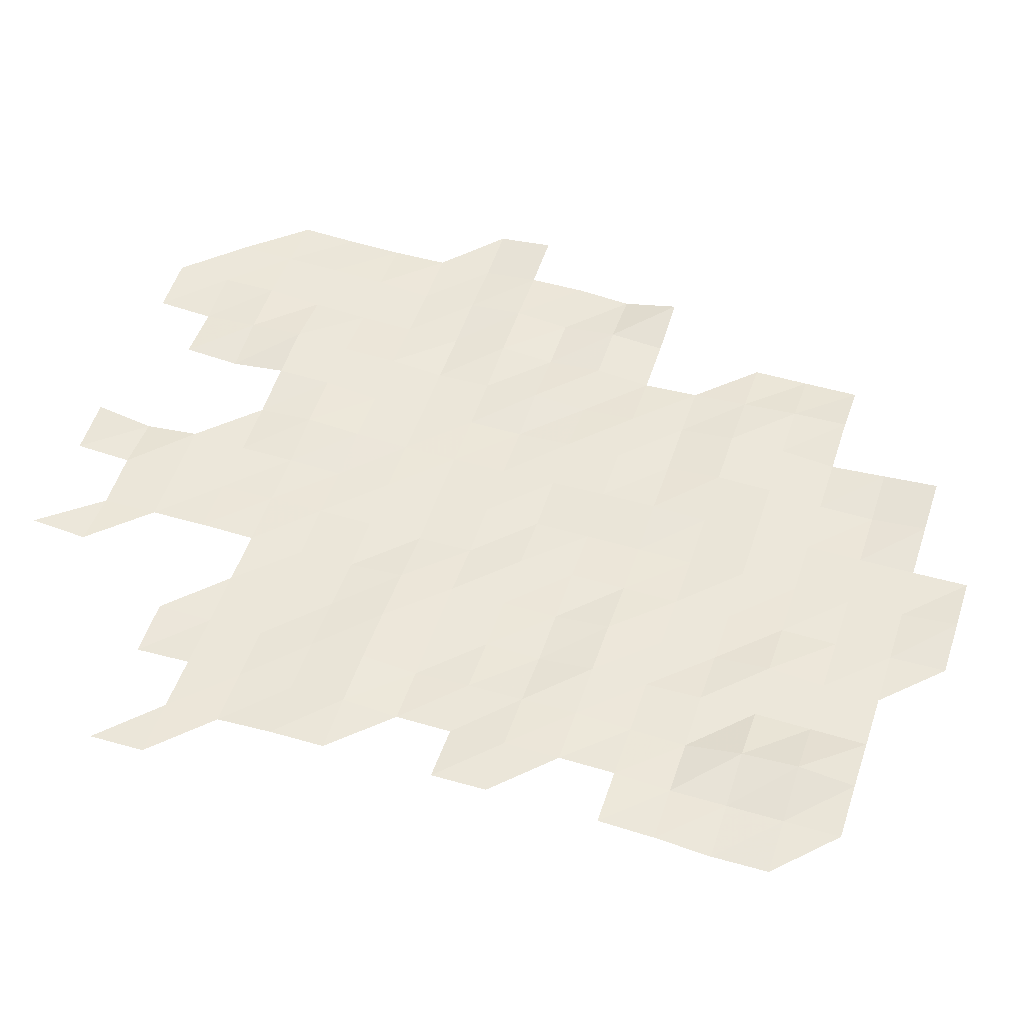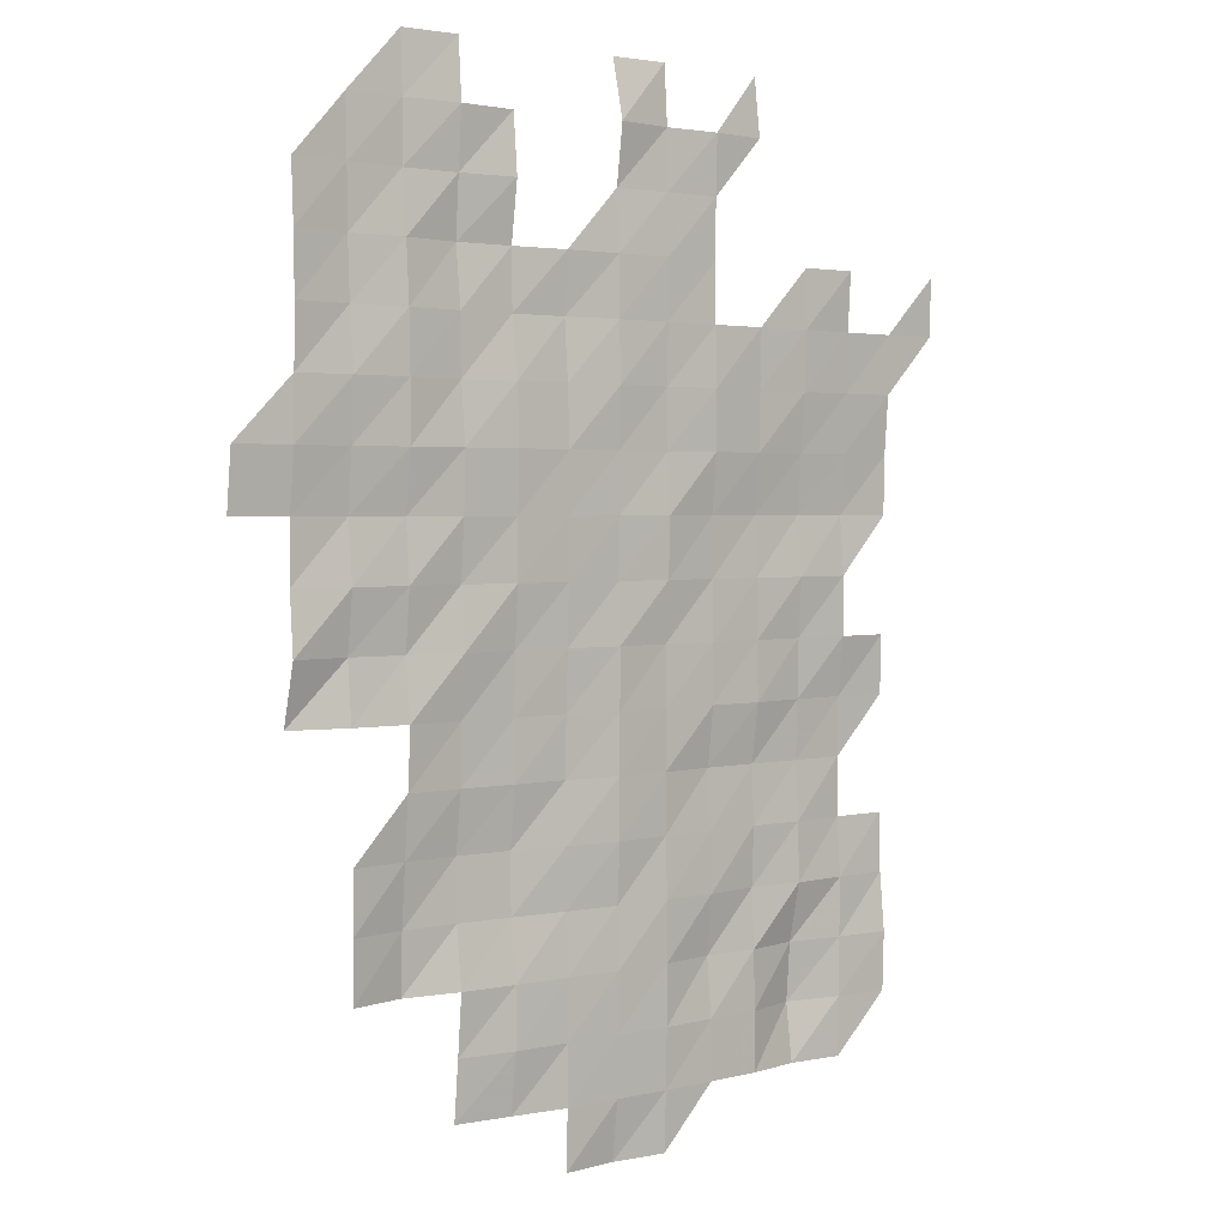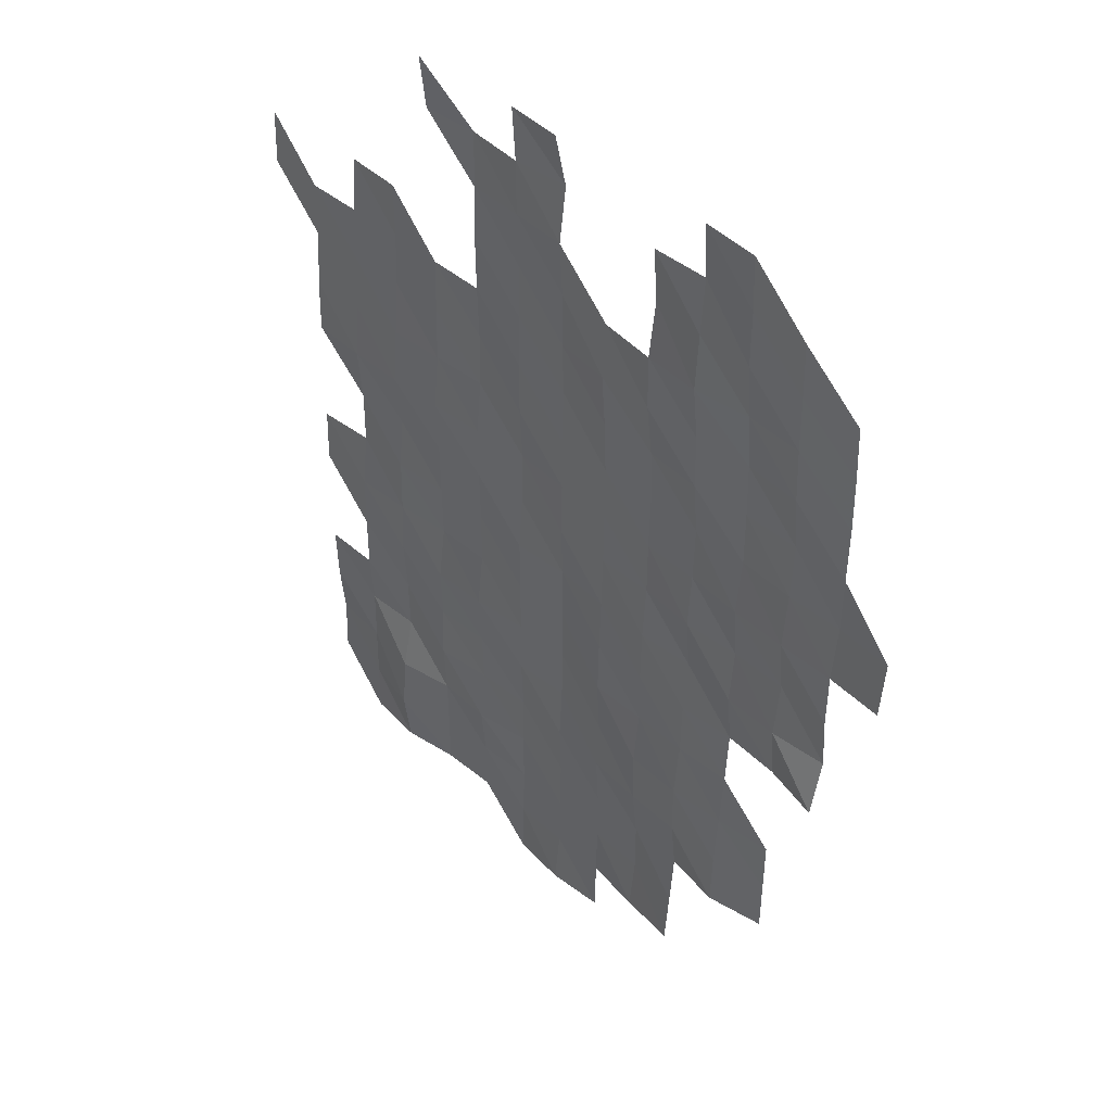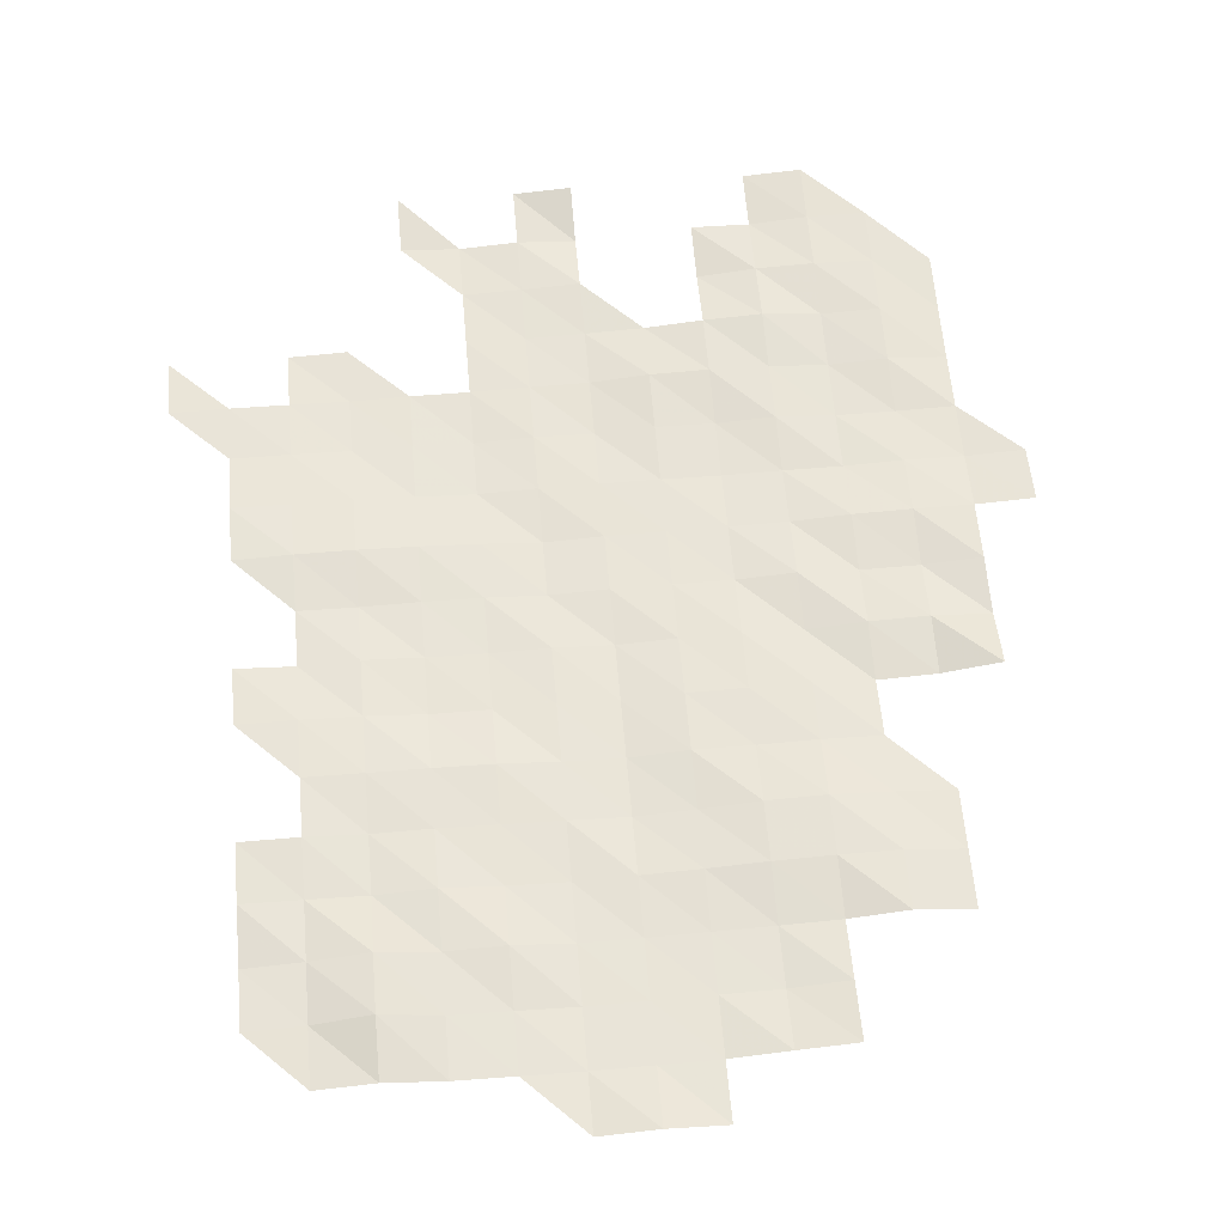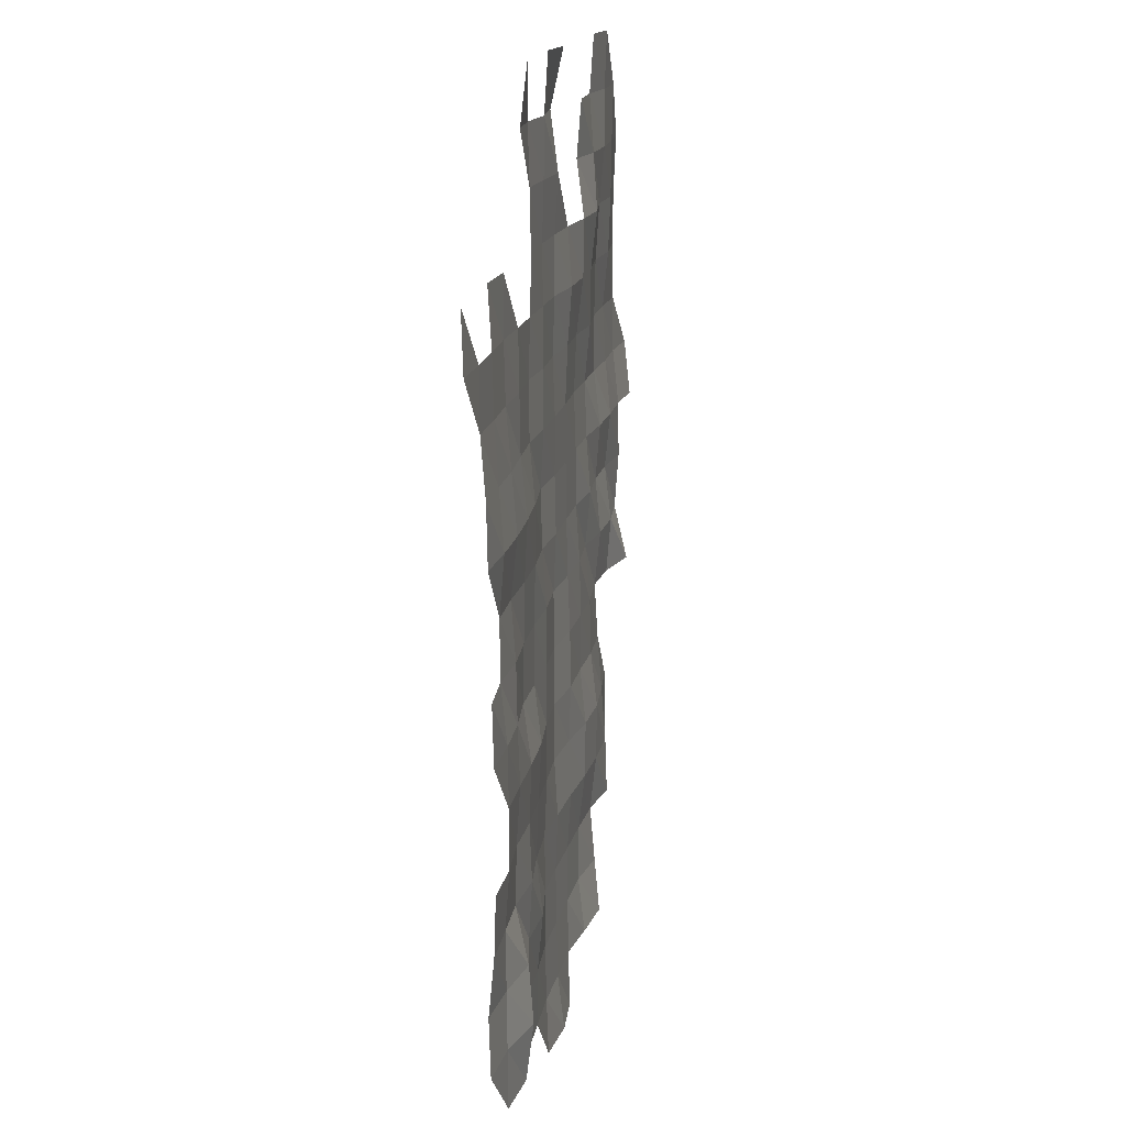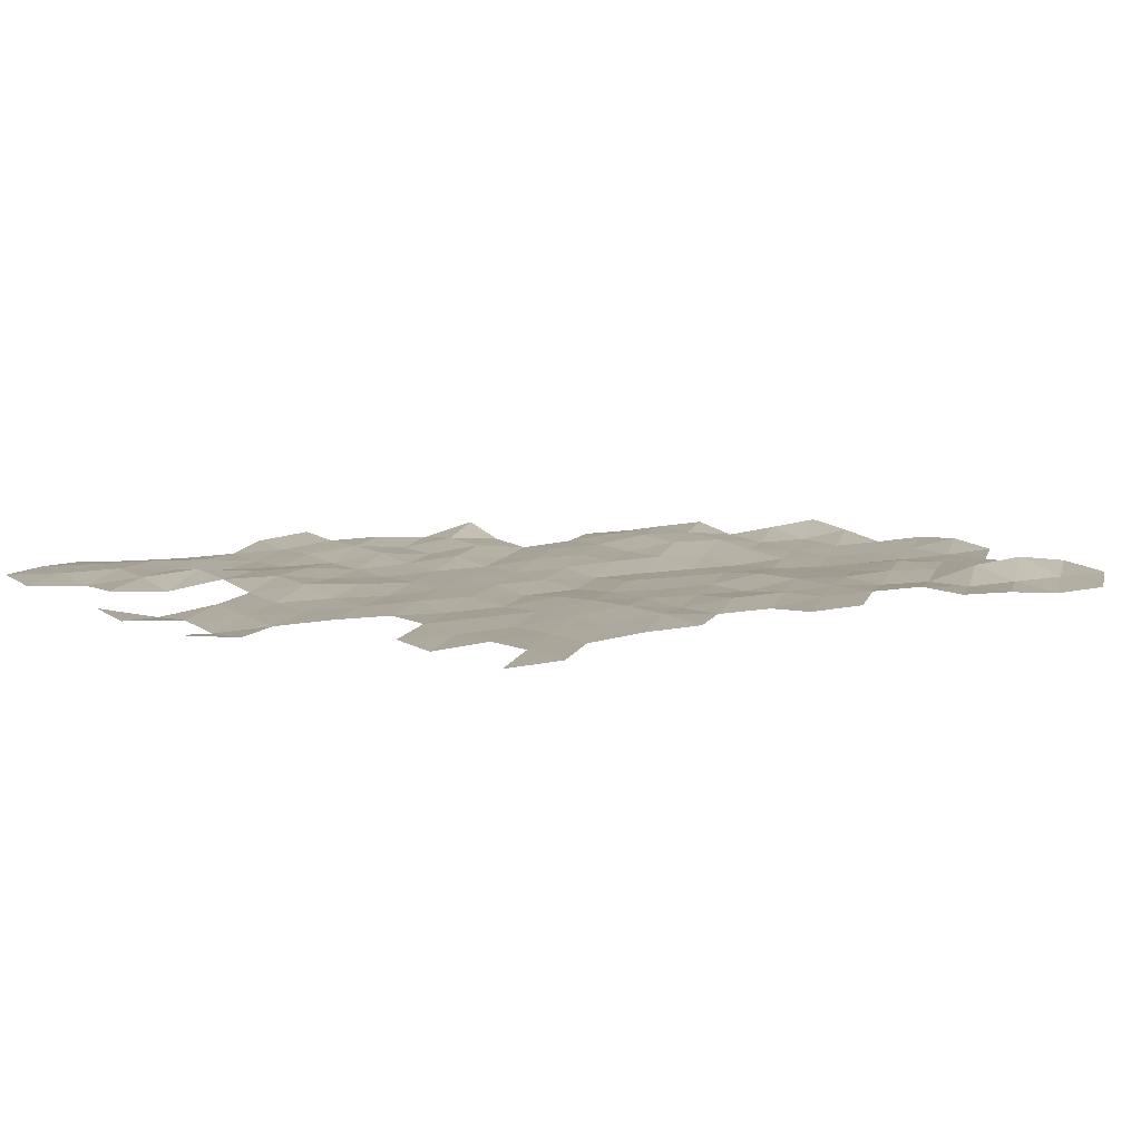
<metadata>
{"format":"obj","ext":"obj","renderer":"f3d","projection":"perspective","resolution":1024,"background":"white","views":[{"elev":50.8,"azim":-71.8,"up":"+Z"},{"elev":2.2,"azim":138.5,"up":"+Y"},{"elev":43.7,"azim":45.6,"up":"+Y"},{"elev":60.4,"azim":-4.9,"up":"+Z"},{"elev":15.4,"azim":-80.1,"up":"+Y"},{"elev":7.4,"azim":-122.2,"up":"+Z"}]}
</metadata>
<code>
v 6.025e+05 5.784e+06 3430
v 6.035e+05 5.784e+06 3530
v 6.045e+05 5.784e+06 3456
v 5.985e+05 5.784e+06 3515
v 5.995e+05 5.784e+06 3608
v 6.005e+05 5.784e+06 3451
v 6.015e+05 5.784e+06 3421
v 6.025e+05 5.784e+06 3394
v 6.035e+05 5.784e+06 3414
v 6.045e+05 5.784e+06 3430
v 6.055e+05 5.784e+06 3559
v 6.065e+05 5.784e+06 3666
v 5.975e+05 5.786e+06 3446
v 5.985e+05 5.786e+06 3505
v 5.995e+05 5.786e+06 3734
v 6.005e+05 5.786e+06 3460
v 6.015e+05 5.786e+06 3428
v 6.025e+05 5.786e+06 3374
v 6.035e+05 5.786e+06 3392
v 6.045e+05 5.786e+06 3416
v 6.055e+05 5.786e+06 3440
v 6.065e+05 5.786e+06 3577
v 5.975e+05 5.786e+06 3415
v 5.985e+05 5.786e+06 3495
v 5.995e+05 5.786e+06 3657
v 6.005e+05 5.786e+06 3474
v 6.015e+05 5.786e+06 3518
v 6.025e+05 5.786e+06 3376
v 6.035e+05 5.786e+06 3378
v 6.045e+05 5.786e+06 3413
v 6.055e+05 5.786e+06 3444
v 6.065e+05 5.786e+06 3491
v 6.075e+05 5.786e+06 3643
v 6.085e+05 5.786e+06 3449
v 5.975e+05 5.788e+06 3510
v 5.985e+05 5.788e+06 3482
v 5.995e+05 5.788e+06 3448
v 6.005e+05 5.788e+06 3527
v 6.015e+05 5.788e+06 3414
v 6.025e+05 5.788e+06 3367
v 6.035e+05 5.788e+06 3414
v 6.045e+05 5.788e+06 3474
v 6.055e+05 5.788e+06 3556
v 6.065e+05 5.788e+06 3599
v 6.075e+05 5.788e+06 3610
v 6.085e+05 5.788e+06 3439
v 5.975e+05 5.788e+06 3540
v 5.985e+05 5.788e+06 3550
v 5.995e+05 5.788e+06 3470
v 6.005e+05 5.788e+06 3487
v 6.015e+05 5.788e+06 3446
v 6.025e+05 5.788e+06 3408
v 6.035e+05 5.788e+06 3357
v 6.045e+05 5.788e+06 3438
v 6.055e+05 5.788e+06 3568
v 6.065e+05 5.788e+06 3611
v 6.075e+05 5.788e+06 3535
v 6.085e+05 5.788e+06 3433
v 5.985e+05 5.79e+06 3550
v 5.995e+05 5.79e+06 3532
v 6.005e+05 5.79e+06 3526
v 6.015e+05 5.79e+06 3503
v 6.025e+05 5.79e+06 3405
v 6.035e+05 5.79e+06 3357
v 6.045e+05 5.79e+06 3472
v 6.055e+05 5.79e+06 3468
v 6.065e+05 5.79e+06 3496
v 6.075e+05 5.79e+06 3458
v 5.975e+05 5.79e+06 3529
v 5.985e+05 5.79e+06 3536
v 5.995e+05 5.79e+06 3495
v 6.005e+05 5.79e+06 3393
v 6.015e+05 5.79e+06 3388
v 6.025e+05 5.79e+06 3402
v 6.035e+05 5.79e+06 3356
v 6.045e+05 5.79e+06 3454
v 6.055e+05 5.79e+06 3473
v 6.065e+05 5.79e+06 3474
v 6.075e+05 5.79e+06 3399
v 6.085e+05 5.79e+06 3459
v 6.095e+05 5.79e+06 3688
v 5.975e+05 5.792e+06 3503
v 5.985e+05 5.792e+06 3430
v 5.995e+05 5.792e+06 3476
v 6.005e+05 5.792e+06 3410
v 6.015e+05 5.792e+06 3384
v 6.025e+05 5.792e+06 3412
v 6.035e+05 5.792e+06 3346
v 6.045e+05 5.792e+06 3416
v 6.055e+05 5.792e+06 3455
v 6.065e+05 5.792e+06 3387
v 6.075e+05 5.792e+06 3500
v 6.085e+05 5.792e+06 3541
v 6.095e+05 5.792e+06 3454
v 5.985e+05 5.792e+06 3424
v 5.995e+05 5.792e+06 3402
v 6.005e+05 5.792e+06 3423
v 6.015e+05 5.792e+06 3408
v 6.025e+05 5.792e+06 3338
v 6.035e+05 5.792e+06 3388
v 6.045e+05 5.792e+06 3391
v 6.055e+05 5.792e+06 3387
v 6.065e+05 5.792e+06 3477
v 6.075e+05 5.792e+06 3407
v 6.085e+05 5.792e+06 3421
v 6.095e+05 5.792e+06 3528
v 5.975e+05 5.794e+06 3462
v 5.985e+05 5.794e+06 3505
v 5.995e+05 5.794e+06 3508
v 6.005e+05 5.794e+06 3474
v 6.015e+05 5.794e+06 3410
v 6.025e+05 5.794e+06 3312
v 6.035e+05 5.794e+06 3367
v 6.045e+05 5.794e+06 3379
v 6.055e+05 5.794e+06 3382
v 6.065e+05 5.794e+06 3404
v 6.075e+05 5.794e+06 3488
v 6.085e+05 5.794e+06 3519
v 6.095e+05 5.794e+06 3516
v 6.105e+05 5.794e+06 3583
v 5.975e+05 5.794e+06 3441
v 5.985e+05 5.794e+06 3426
v 5.995e+05 5.794e+06 3423
v 6.005e+05 5.794e+06 3371
v 6.015e+05 5.794e+06 3323
v 6.025e+05 5.794e+06 3366
v 6.035e+05 5.794e+06 3372
v 6.045e+05 5.794e+06 3372
v 6.055e+05 5.794e+06 3350
v 6.065e+05 5.794e+06 3372
v 6.075e+05 5.794e+06 3374
v 6.085e+05 5.794e+06 3427
v 6.095e+05 5.794e+06 3408
v 6.105e+05 5.794e+06 3475
v 5.975e+05 5.796e+06 3364
v 5.985e+05 5.796e+06 3367
v 5.995e+05 5.796e+06 3339
v 6.005e+05 5.796e+06 3356
v 6.015e+05 5.796e+06 3308
v 6.025e+05 5.796e+06 3368
v 6.035e+05 5.796e+06 3335
v 6.045e+05 5.796e+06 3411
v 6.055e+05 5.796e+06 3389
v 6.065e+05 5.796e+06 3462
v 6.075e+05 5.796e+06 3373
v 6.085e+05 5.796e+06 3370
v 6.095e+05 5.796e+06 3398
v 5.965e+05 5.796e+06 3350
v 5.975e+05 5.796e+06 3356
v 5.985e+05 5.796e+06 3339
v 5.995e+05 5.796e+06 3314
v 6.005e+05 5.796e+06 3339
v 6.015e+05 5.796e+06 3339
v 6.025e+05 5.796e+06 3360
v 6.035e+05 5.796e+06 3368
v 6.045e+05 5.796e+06 3483
v 6.055e+05 5.796e+06 3508
v 6.065e+05 5.796e+06 3479
v 6.075e+05 5.796e+06 3396
v 6.085e+05 5.796e+06 3464
v 6.095e+05 5.796e+06 3382
v 5.965e+05 5.798e+06 3318
v 5.985e+05 5.798e+06 3279
v 5.995e+05 5.798e+06 3318
v 6.015e+05 5.798e+06 3354
v 6.025e+05 5.798e+06 3346
v 6.035e+05 5.798e+06 3370
v 6.045e+05 5.798e+06 3414
v 6.055e+05 5.798e+06 3521
v 6.065e+05 5.798e+06 3583
v 6.075e+05 5.798e+06 3460
v 6.085e+05 5.798e+06 3506
v 6.095e+05 5.798e+06 3402
v 6.015e+05 5.798e+06 3336
v 6.025e+05 5.798e+06 3374
v 6.035e+05 5.798e+06 3428
v 6.055e+05 5.798e+06 3390
v 6.065e+05 5.798e+06 3518
v 6.075e+05 5.798e+06 3550
v 6.085e+05 5.798e+06 3521
v 6.095e+05 5.798e+06 3446
v 6.005e+05 5.8e+06 3382
v 6.015e+05 5.8e+06 3310
v 6.025e+05 5.8e+06 3383
v 6.035e+05 5.8e+06 3301
v 6.055e+05 5.8e+06 3470
v 6.065e+05 5.8e+06 3445
v 6.075e+05 5.8e+06 3545
v 6.085e+05 5.8e+06 3547
v 6.005e+05 5.8e+06 3499
v 6.025e+05 5.8e+06 3446
v 6.035e+05 5.8e+06 3518
v 6.065e+05 5.8e+06 3513
v 6.075e+05 5.8e+06 3584
f 7 8 1
f 8 2 1
f 8 9 2
f 9 3 2
f 9 10 3
f 13 14 4
f 14 5 4
f 14 15 5
f 15 6 5
f 15 16 6
f 16 7 6
f 16 17 7
f 17 8 7
f 17 18 8
f 18 9 8
f 18 19 9
f 19 10 9
f 19 20 10
f 20 11 10
f 20 21 11
f 21 12 11
f 21 22 12
f 23 14 13
f 23 24 14
f 24 15 14
f 24 25 15
f 25 16 15
f 25 26 16
f 26 17 16
f 26 27 17
f 27 18 17
f 27 28 18
f 28 19 18
f 28 29 19
f 29 20 19
f 29 30 20
f 30 21 20
f 30 31 21
f 31 22 21
f 31 32 22
f 35 24 23
f 35 36 24
f 36 25 24
f 36 37 25
f 37 26 25
f 37 38 26
f 38 27 26
f 38 39 27
f 39 28 27
f 39 40 28
f 40 29 28
f 40 41 29
f 41 30 29
f 41 42 30
f 42 31 30
f 42 43 31
f 43 32 31
f 43 44 32
f 44 33 32
f 44 45 33
f 45 34 33
f 45 46 34
f 47 36 35
f 47 48 36
f 48 37 36
f 48 49 37
f 49 38 37
f 49 50 38
f 50 39 38
f 50 51 39
f 51 40 39
f 51 52 40
f 52 41 40
f 52 53 41
f 53 42 41
f 53 54 42
f 54 43 42
f 54 55 43
f 55 44 43
f 55 56 44
f 56 45 44
f 56 57 45
f 57 46 45
f 57 58 46
f 59 49 48
f 59 60 49
f 60 50 49
f 60 61 50
f 61 51 50
f 61 62 51
f 62 52 51
f 62 63 52
f 63 53 52
f 63 64 53
f 64 54 53
f 64 65 54
f 65 55 54
f 65 66 55
f 66 56 55
f 66 67 56
f 67 57 56
f 67 68 57
f 68 58 57
f 69 70 59
f 70 60 59
f 70 71 60
f 71 61 60
f 71 72 61
f 72 62 61
f 72 73 62
f 73 63 62
f 73 74 63
f 74 64 63
f 74 75 64
f 75 65 64
f 75 76 65
f 76 66 65
f 76 77 66
f 77 67 66
f 77 78 67
f 78 68 67
f 78 79 68
f 82 70 69
f 82 83 70
f 83 71 70
f 83 84 71
f 84 72 71
f 84 85 72
f 85 73 72
f 85 86 73
f 86 74 73
f 86 87 74
f 87 75 74
f 87 88 75
f 88 76 75
f 88 89 76
f 89 77 76
f 89 90 77
f 90 78 77
f 90 91 78
f 91 79 78
f 91 92 79
f 92 80 79
f 92 93 80
f 93 81 80
f 93 94 81
f 95 84 83
f 95 96 84
f 96 85 84
f 96 97 85
f 97 86 85
f 97 98 86
f 98 87 86
f 98 99 87
f 99 88 87
f 99 100 88
f 100 89 88
f 100 101 89
f 101 90 89
f 101 102 90
f 102 91 90
f 102 103 91
f 103 92 91
f 103 104 92
f 104 93 92
f 104 105 93
f 105 94 93
f 105 106 94
f 107 108 95
f 108 96 95
f 108 109 96
f 109 97 96
f 109 110 97
f 110 98 97
f 110 111 98
f 111 99 98
f 111 112 99
f 112 100 99
f 112 113 100
f 113 101 100
f 113 114 101
f 114 102 101
f 114 115 102
f 115 103 102
f 115 116 103
f 116 104 103
f 116 117 104
f 117 105 104
f 117 118 105
f 118 106 105
f 118 119 106
f 121 108 107
f 121 122 108
f 122 109 108
f 122 123 109
f 123 110 109
f 123 124 110
f 124 111 110
f 124 125 111
f 125 112 111
f 125 126 112
f 126 113 112
f 126 127 113
f 127 114 113
f 127 128 114
f 128 115 114
f 128 129 115
f 129 116 115
f 129 130 116
f 130 117 116
f 130 131 117
f 131 118 117
f 131 132 118
f 132 119 118
f 132 133 119
f 133 120 119
f 133 134 120
f 135 122 121
f 135 136 122
f 136 123 122
f 136 137 123
f 137 124 123
f 137 138 124
f 138 125 124
f 138 139 125
f 139 126 125
f 139 140 126
f 140 127 126
f 140 141 127
f 141 128 127
f 141 142 128
f 142 129 128
f 142 143 129
f 143 130 129
f 143 144 130
f 144 131 130
f 144 145 131
f 145 132 131
f 145 146 132
f 146 133 132
f 146 147 133
f 147 134 133
f 148 149 135
f 149 136 135
f 149 150 136
f 150 137 136
f 150 151 137
f 151 138 137
f 151 152 138
f 152 139 138
f 152 153 139
f 153 140 139
f 153 154 140
f 154 141 140
f 154 155 141
f 155 142 141
f 155 156 142
f 156 143 142
f 156 157 143
f 157 144 143
f 157 158 144
f 158 145 144
f 158 159 145
f 159 146 145
f 159 160 146
f 160 147 146
f 160 161 147
f 162 149 148
f 163 151 150
f 163 164 151
f 164 152 151
f 165 154 153
f 165 166 154
f 166 155 154
f 166 167 155
f 167 156 155
f 167 168 156
f 168 157 156
f 168 169 157
f 169 158 157
f 169 170 158
f 170 159 158
f 170 171 159
f 171 160 159
f 171 172 160
f 172 161 160
f 172 173 161
f 174 166 165
f 174 175 166
f 175 167 166
f 175 176 167
f 176 168 167
f 177 170 169
f 177 178 170
f 178 171 170
f 178 179 171
f 179 172 171
f 179 180 172
f 180 173 172
f 180 181 173
f 182 183 174
f 183 175 174
f 183 184 175
f 184 176 175
f 184 185 176
f 186 178 177
f 186 187 178
f 187 179 178
f 187 188 179
f 188 180 179
f 188 189 180
f 189 181 180
f 190 183 182
f 191 185 184
f 191 192 185
f 193 188 187
f 193 194 188
f 194 189 188

</code>
